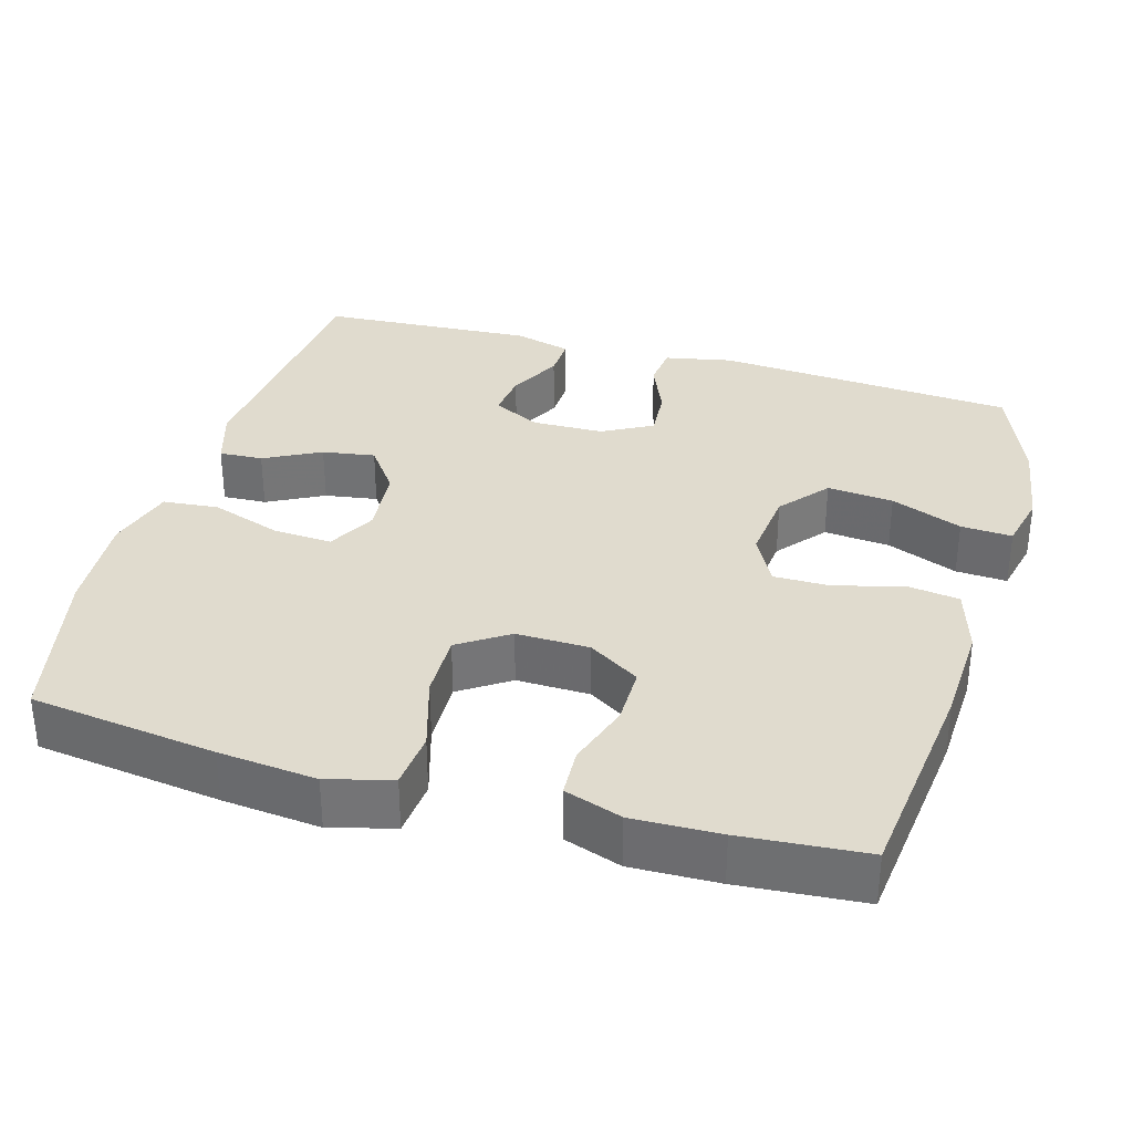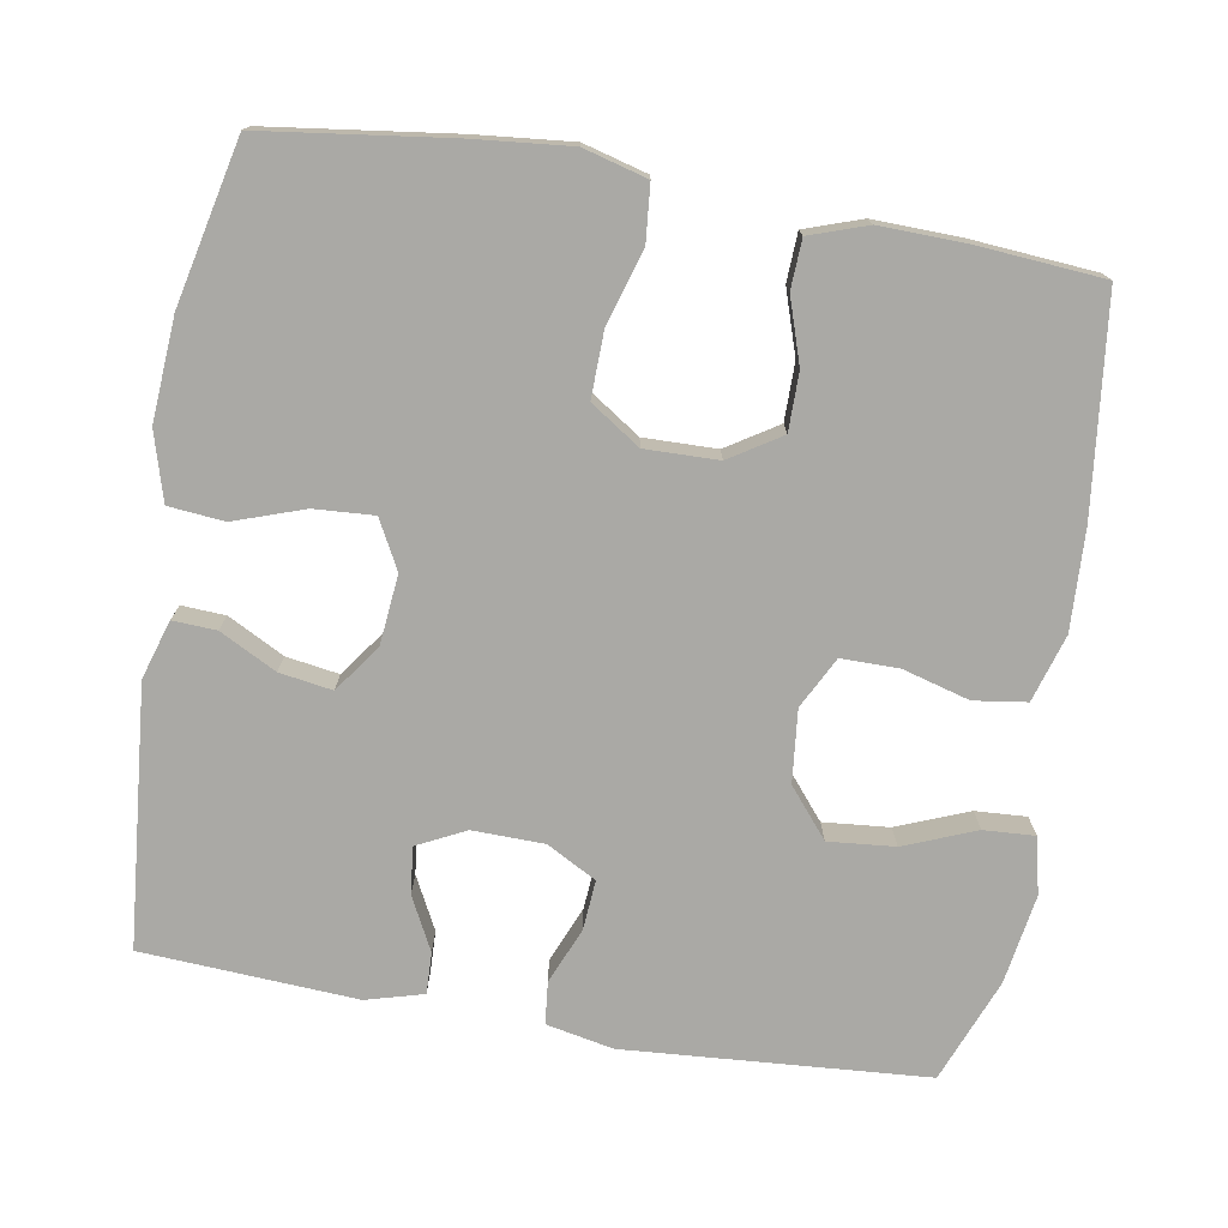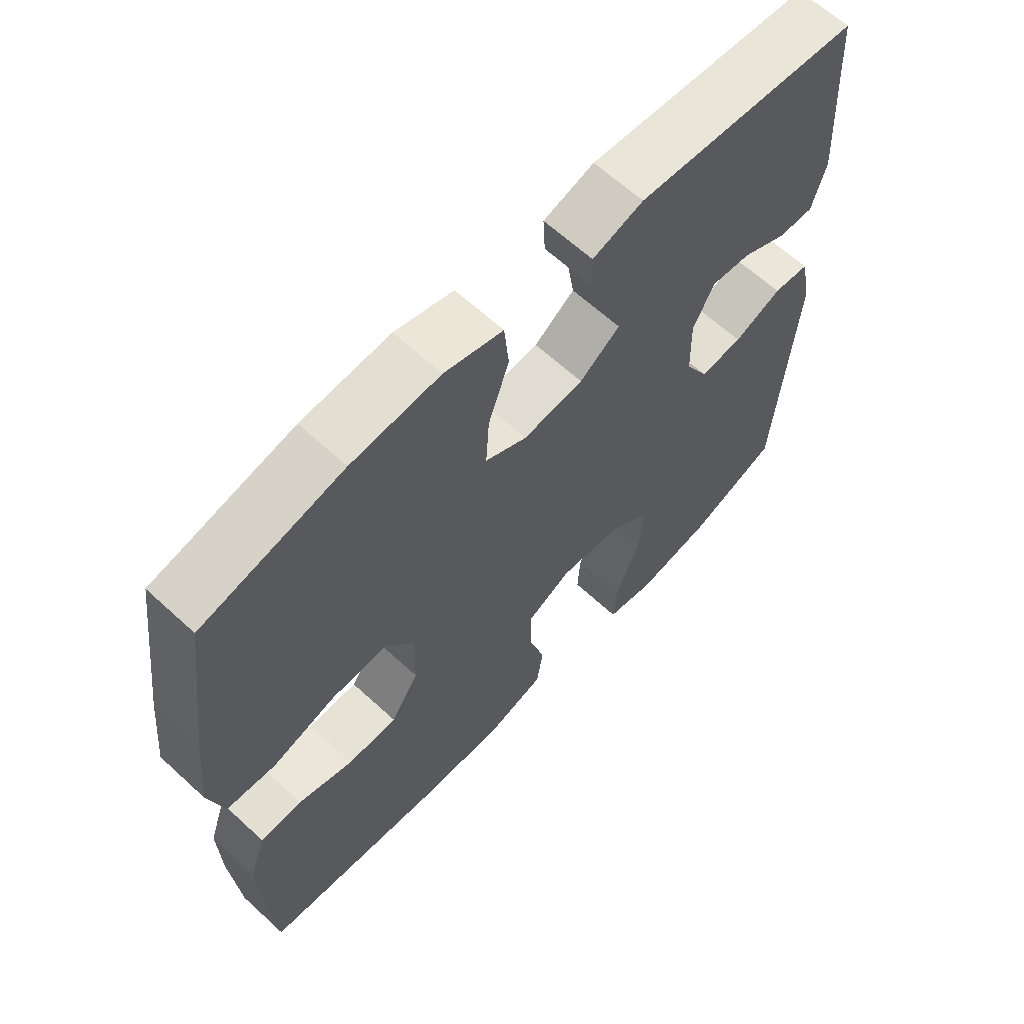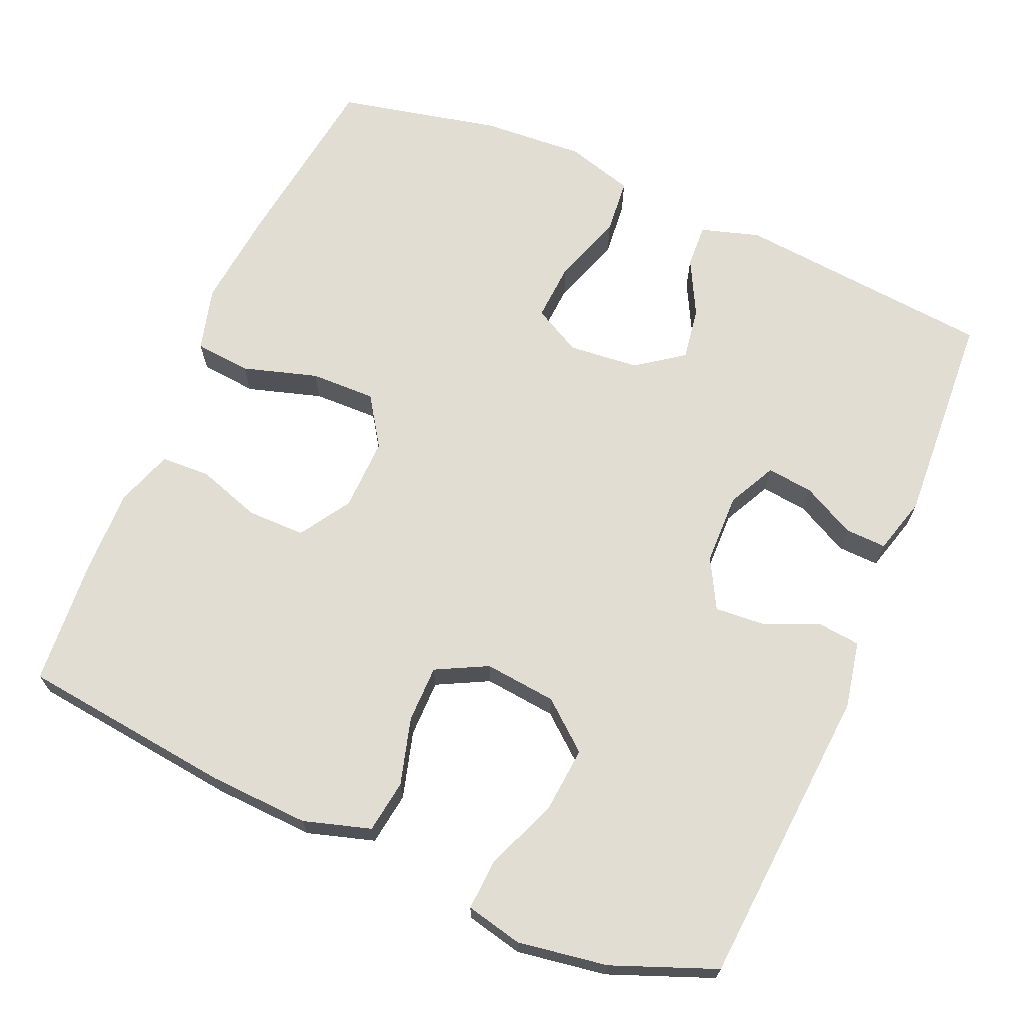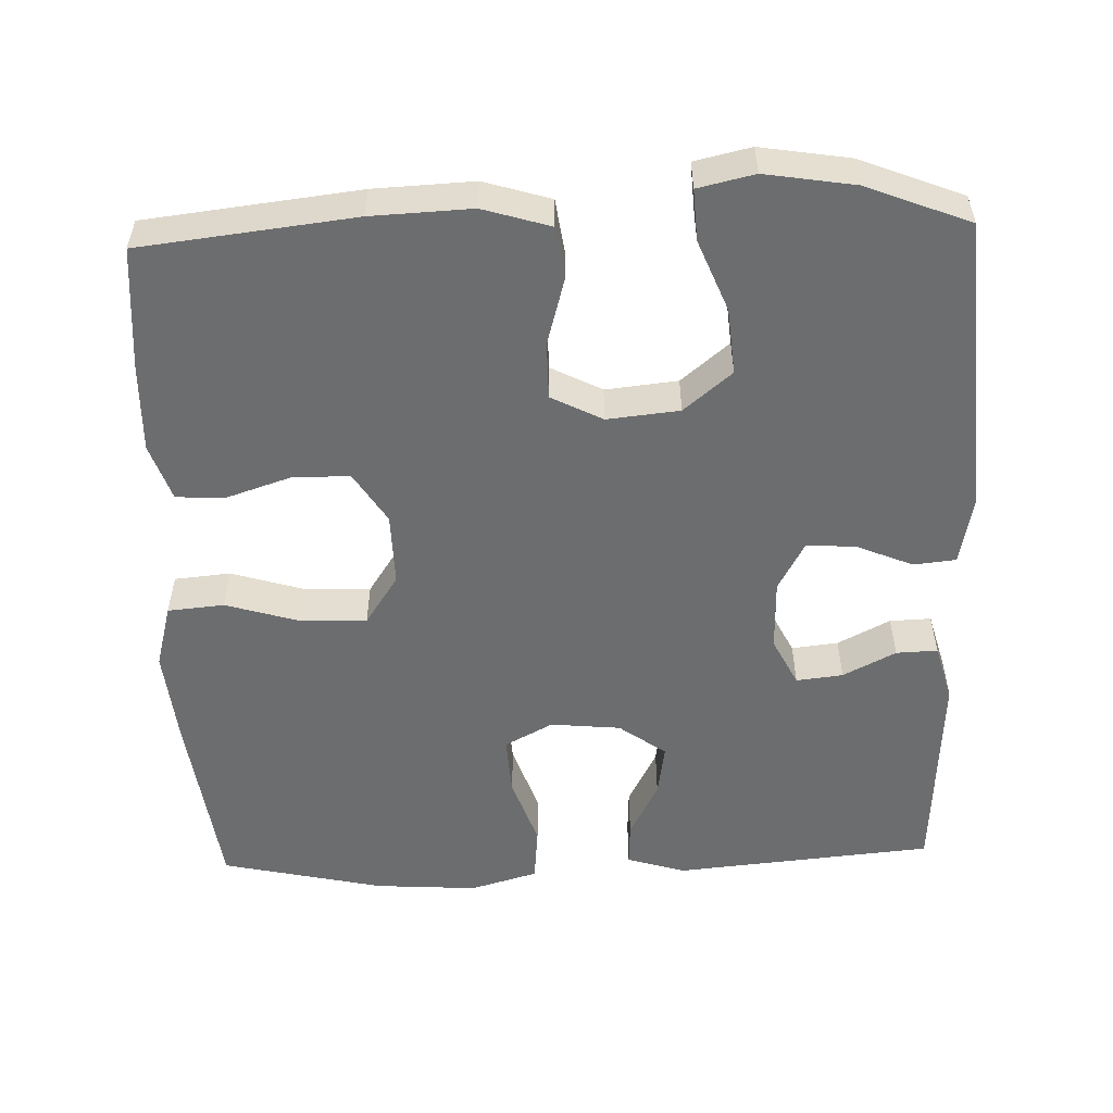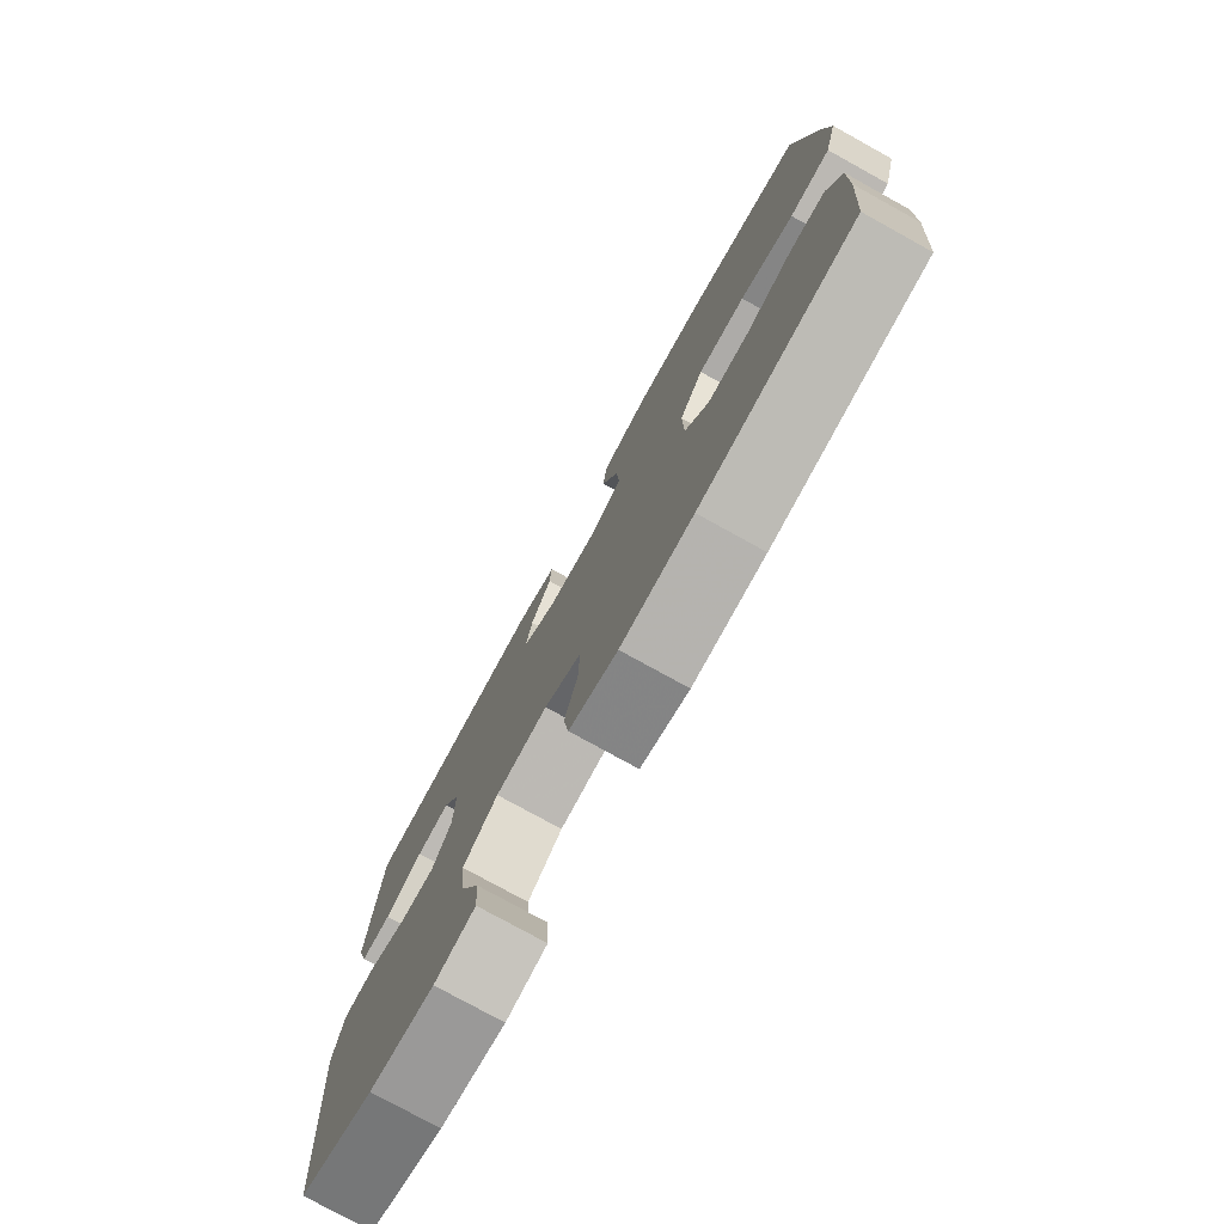
<metadata>
{"format":"obj","ext":"obj","renderer":"f3d","projection":"perspective","resolution":1024,"background":"white","views":[{"elev":33.6,"azim":106.1,"up":"+Y"},{"elev":-75.3,"azim":80.3,"up":"+Y"},{"elev":63.6,"azim":132.9,"up":"+Z"},{"elev":68.2,"azim":-156.6,"up":"+Y"},{"elev":-53.9,"azim":-178.1,"up":"+Y"},{"elev":-77.8,"azim":61.1,"up":"+Z"}]}
</metadata>
<code>
v 0.5 0.07 0.5
v 0.533 0.07 0.253
v 0.546 0.07 0.123
v 0.523 0.07 0.038
v 0.448 0.07 0.031
v 0.349 0.07 0.061
v 0.262 0.07 0.063
v 0.218 0.07 -0.003
v 0.22 0.07 -0.1
v 0.263 0.07 -0.168
v 0.34 0.07 -0.168
v 0.425 0.07 -0.14
v 0.49 0.07 -0.143
v 0.516 0.07 -0.219
v 0.513 0.07 -0.335
v 0.5 0.07 -0.5
v 0.216 0.07 -0.533
v 0.083 0.07 -0.539
v -0.006 0.07 -0.512
v -0.016 0.07 -0.442
v 0.009 0.07 -0.353
v 0.009 0.07 -0.277
v -0.059 0.07 -0.242
v -0.155 0.07 -0.252
v -0.219 0.07 -0.305
v -0.211 0.07 -0.393
v -0.173 0.07 -0.488
v -0.169 0.07 -0.556
v -0.244 0.07 -0.573
v -0.363 0.07 -0.554
v -0.5 0.07 -0.5
v -0.529 0.07 -0.1
v -0.511 0.07 -0.011
v -0.455 0.07 -0.005
v -0.381 0.07 -0.036
v -0.315 0.07 -0.041
v -0.279 0.07 0.025
v -0.277 0.07 0.12
v -0.309 0.07 0.184
v -0.371 0.07 0.177
v -0.441 0.07 0.141
v -0.496 0.07 0.139
v -0.517 0.07 0.215
v -0.5 0.07 0.5
v -0.156 0.07 0.532
v -0.078 0.07 0.508
v -0.081 0.07 0.45
v -0.12 0.07 0.375
v -0.131 0.07 0.305
v -0.069 0.07 0.26
v 0.024 0.07 0.251
v 0.088 0.07 0.285
v 0.083 0.07 0.364
v 0.051 0.07 0.457
v 0.058 0.07 0.531
v 0.148 0.07 0.557
v 0.284 0.07 0.548
v 0.5 0 0.5
v 0.533 0 0.253
v 0.546 0 0.123
v 0.523 0 0.038
v 0.448 0 0.031
v 0.349 0 0.061
v 0.262 0 0.063
v 0.218 0 -0.003
v 0.22 0 -0.1
v 0.263 0 -0.168
v 0.34 0 -0.168
v 0.425 0 -0.14
v 0.49 0 -0.143
v 0.516 0 -0.219
v 0.513 0 -0.335
v 0.5 0 -0.5
v 0.216 0 -0.533
v 0.083 0 -0.539
v -0.006 0 -0.512
v -0.016 0 -0.442
v 0.009 0 -0.353
v 0.009 0 -0.277
v -0.059 0 -0.242
v -0.155 0 -0.252
v -0.219 0 -0.305
v -0.211 0 -0.393
v -0.173 0 -0.488
v -0.169 0 -0.556
v -0.244 0 -0.573
v -0.363 0 -0.554
v -0.5 0 -0.5
v -0.529 0 -0.1
v -0.511 0 -0.011
v -0.455 0 -0.005
v -0.381 0 -0.036
v -0.315 0 -0.041
v -0.279 0 0.025
v -0.277 0 0.12
v -0.309 0 0.184
v -0.371 0 0.177
v -0.441 0 0.141
v -0.496 0 0.139
v -0.517 0 0.215
v -0.5 0 0.5
v -0.156 0 0.532
v -0.078 0 0.508
v -0.081 0 0.45
v -0.12 0 0.375
v -0.131 0 0.305
v -0.069 0 0.26
v 0.024 0 0.251
v 0.088 0 0.285
v 0.083 0 0.364
v 0.051 0 0.457
v 0.058 0 0.531
v 0.148 0 0.557
v 0.284 0 0.548
f 53 54 55 56
f 52 53 56 57
f 45 46 47 48
f 45 48 49
f 44 45 49
f 43 44 49 50
f 40 41 42 43
f 39 40 43 50
f 32 33 34 35
f 32 35 36
f 31 32 36
f 30 31 36 37
f 26 27 28 29
f 25 26 29 30
f 18 19 20 21
f 18 21 22
f 17 18 22
f 16 17 22
f 15 16 22 23
f 11 12 13 14
f 10 11 14 15
f 3 4 5 6
f 3 6 7
f 2 3 7
f 52 57 1 2
f 51 52 2 7
f 38 39 50 51
f 37 38 51 7
f 25 30 37
f 24 25 37
f 23 24 37 7
f 10 15 23
f 9 10 23
f 8 9 23
f 7 8 23
f 113 112 111 110
f 114 113 110 109
f 105 104 103 102
f 106 105 102
f 106 102 101
f 107 106 101 100
f 100 99 98 97
f 107 100 97 96
f 92 91 90 89
f 93 92 89
f 93 89 88
f 94 93 88 87
f 86 85 84 83
f 87 86 83 82
f 78 77 76 75
f 79 78 75
f 79 75 74
f 79 74 73
f 80 79 73 72
f 71 70 69 68
f 72 71 68 67
f 63 62 61 60
f 64 63 60
f 64 60 59
f 59 58 114 109
f 64 59 109 108
f 108 107 96 95
f 64 108 95 94
f 94 87 82
f 94 82 81
f 64 94 81 80
f 80 72 67
f 80 67 66
f 80 66 65
f 80 65 64
f 1 58 59 2
f 2 59 60 3
f 3 60 61 4
f 4 61 62 5
f 5 62 63 6
f 6 63 64 7
f 7 64 65 8
f 8 65 66 9
f 9 66 67 10
f 10 67 68 11
f 11 68 69 12
f 12 69 70 13
f 13 70 71 14
f 14 71 72 15
f 15 72 73 16
f 16 73 74 17
f 17 74 75 18
f 18 75 76 19
f 19 76 77 20
f 20 77 78 21
f 21 78 79 22
f 22 79 80 23
f 23 80 81 24
f 24 81 82 25
f 25 82 83 26
f 26 83 84 27
f 27 84 85 28
f 28 85 86 29
f 29 86 87 30
f 30 87 88 31
f 31 88 89 32
f 32 89 90 33
f 33 90 91 34
f 34 91 92 35
f 35 92 93 36
f 36 93 94 37
f 37 94 95 38
f 38 95 96 39
f 39 96 97 40
f 40 97 98 41
f 41 98 99 42
f 42 99 100 43
f 43 100 101 44
f 44 101 102 45
f 45 102 103 46
f 46 103 104 47
f 47 104 105 48
f 48 105 106 49
f 49 106 107 50
f 50 107 108 51
f 51 108 109 52
f 52 109 110 53
f 53 110 111 54
f 54 111 112 55
f 55 112 113 56
f 56 113 114 57
f 57 114 58 1

</code>
